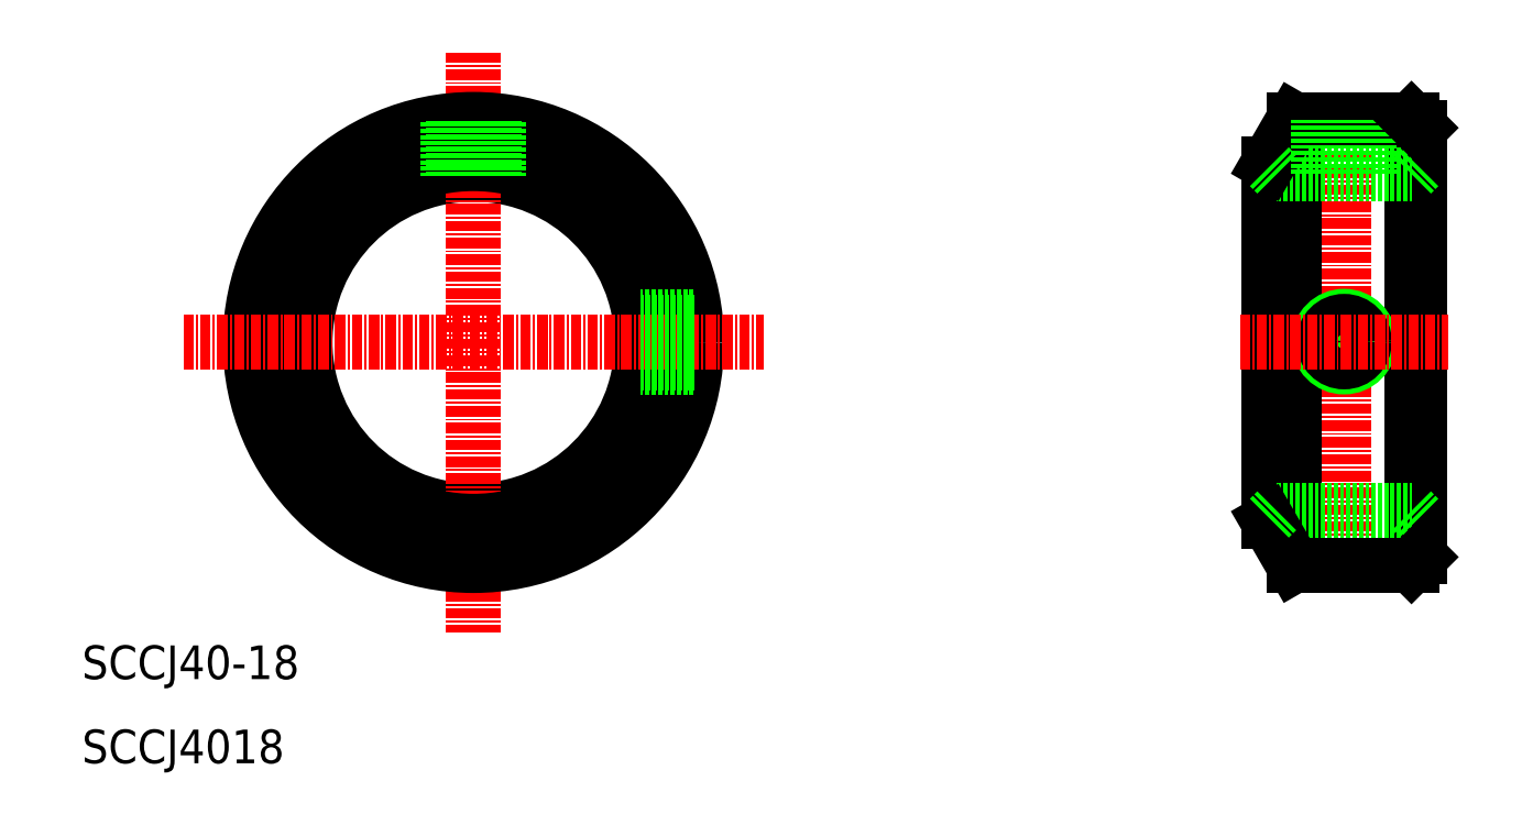
<metadata>
{"format":"dxf","ext":"dxf","renderer":"ezdxf+matplotlib","layout":"modelspace","background":"white","min_lineweight":24,"dpi":150}
</metadata>
<code>
0
SECTION
2
ENTITIES
0
TEXT
8
0
10
10
20
20
30
0
40
4
1
SCCJ40-18
0
TEXT
8
0
10
10
20
10
30
0
40
4
1
SCCJ4018
0
CIRCLE
8
0
10
56.5
20
60
30
0
40
20
0
LINE
8
CENTER
10
56.5
20
94.45
30
0
11
56.5
21
25.55
31
0
0
CIRCLE
8
0
10
56.5
20
60
30
0
40
21.25
0
CIRCLE
8
0
10
56.5
20
60
30
0
40
26.5
0
LINE
8
CENTER
10
22.05
20
60
30
0
11
90.95
21
60
31
0
0
LINE
8
0
10
54.1
20
86.28
30
0
11
54.1
21
79.86
31
0
0
LINE
8
0
10
53.5
20
86.15
30
0
11
53.5
21
79.77
31
0
0
LINE
8
0
10
59.5
20
86.15
30
0
11
59.5
21
79.77
31
0
0
LINE
8
0
10
58.9
20
86.28
30
0
11
58.9
21
79.86
31
0
0
LINE
8
0
10
82.65
20
63
30
0
11
76.27
21
63
31
0
0
LINE
8
0
10
82.65
20
57
30
0
11
76.27
21
57
31
0
0
LINE
8
0
10
82.78
20
57.6
30
0
11
76.36
21
57.6
31
0
0
LINE
8
0
10
82.78
20
62.4
30
0
11
76.36
21
62.4
31
0
0
LINE
8
0
10
150.9
20
81.25
30
0
11
150.9
21
38.75
31
0
0
LINE
8
CENTER
10
159.9
20
88.76
30
0
11
159.9
21
31.44
31
0
0
LINE
8
0
10
167.9
20
86.5
30
0
11
167.9
21
33.5
31
0
0
LINE
8
0
10
168.9
20
85.5
30
0
11
168.9
21
34.5
31
0
0
LINE
8
0
10
153.9
20
86.5
30
0
11
153.9
21
33.5
31
0
0
LINE
8
0
10
151.9
20
40
30
0
11
167.9
21
40
31
0
0
LINE
8
0
10
153.9
20
33.5
30
0
11
167.9
21
33.5
31
0
0
LINE
8
0
10
150.9
20
38.75
30
0
11
153.9
21
33.5
31
0
0
LINE
8
0
10
151.9
20
40
30
0
11
150.9
21
39
31
0
0
LINE
8
0
10
157.4
20
40
30
0
11
157.4
21
40
31
0
0
LINE
8
0
10
159.9
20
40
30
0
11
159.9
21
40
31
0
0
LINE
8
0
10
168.9
20
34.5
30
0
11
167.9
21
33.5
31
0
0
LINE
8
0
10
167.9
20
40
30
0
11
168.9
21
39
31
0
0
CIRCLE
8
0
10
159.9
20
60.1
30
0
40
3
0
CIRCLE
8
0
10
159.9
20
60.1
30
0
40
2.4
0
LINE
8
0
10
151.9
20
80
30
0
11
167.9
21
80
31
0
0
LINE
8
CENTER
10
147.5
20
60.1
30
0
11
172.3
21
60.1
31
0
0
LINE
8
0
10
153.9
20
86.5
30
0
11
167.9
21
86.5
31
0
0
LINE
8
0
10
150.9
20
81.25
30
0
11
153.9
21
86.5
31
0
0
LINE
8
0
10
151.9
20
80
30
0
11
150.9
21
81
31
0
0
LINE
8
0
10
157.5
20
86.5
30
0
11
157.5
21
80
31
0
0
LINE
8
0
10
156.9
20
86.5
30
0
11
156.9
21
80
31
0
0
LINE
8
0
10
162.9
20
86.5
30
0
11
162.9
21
80
31
0
0
LINE
8
0
10
162.3
20
86.5
30
0
11
162.3
21
80
31
0
0
LINE
8
0
10
167.9
20
80
30
0
11
168.9
21
81
31
0
0
LINE
8
0
10
167.9
20
86.5
30
0
11
168.9
21
85.5
31
0
0
ENDSEC
0
EOF

</code>
